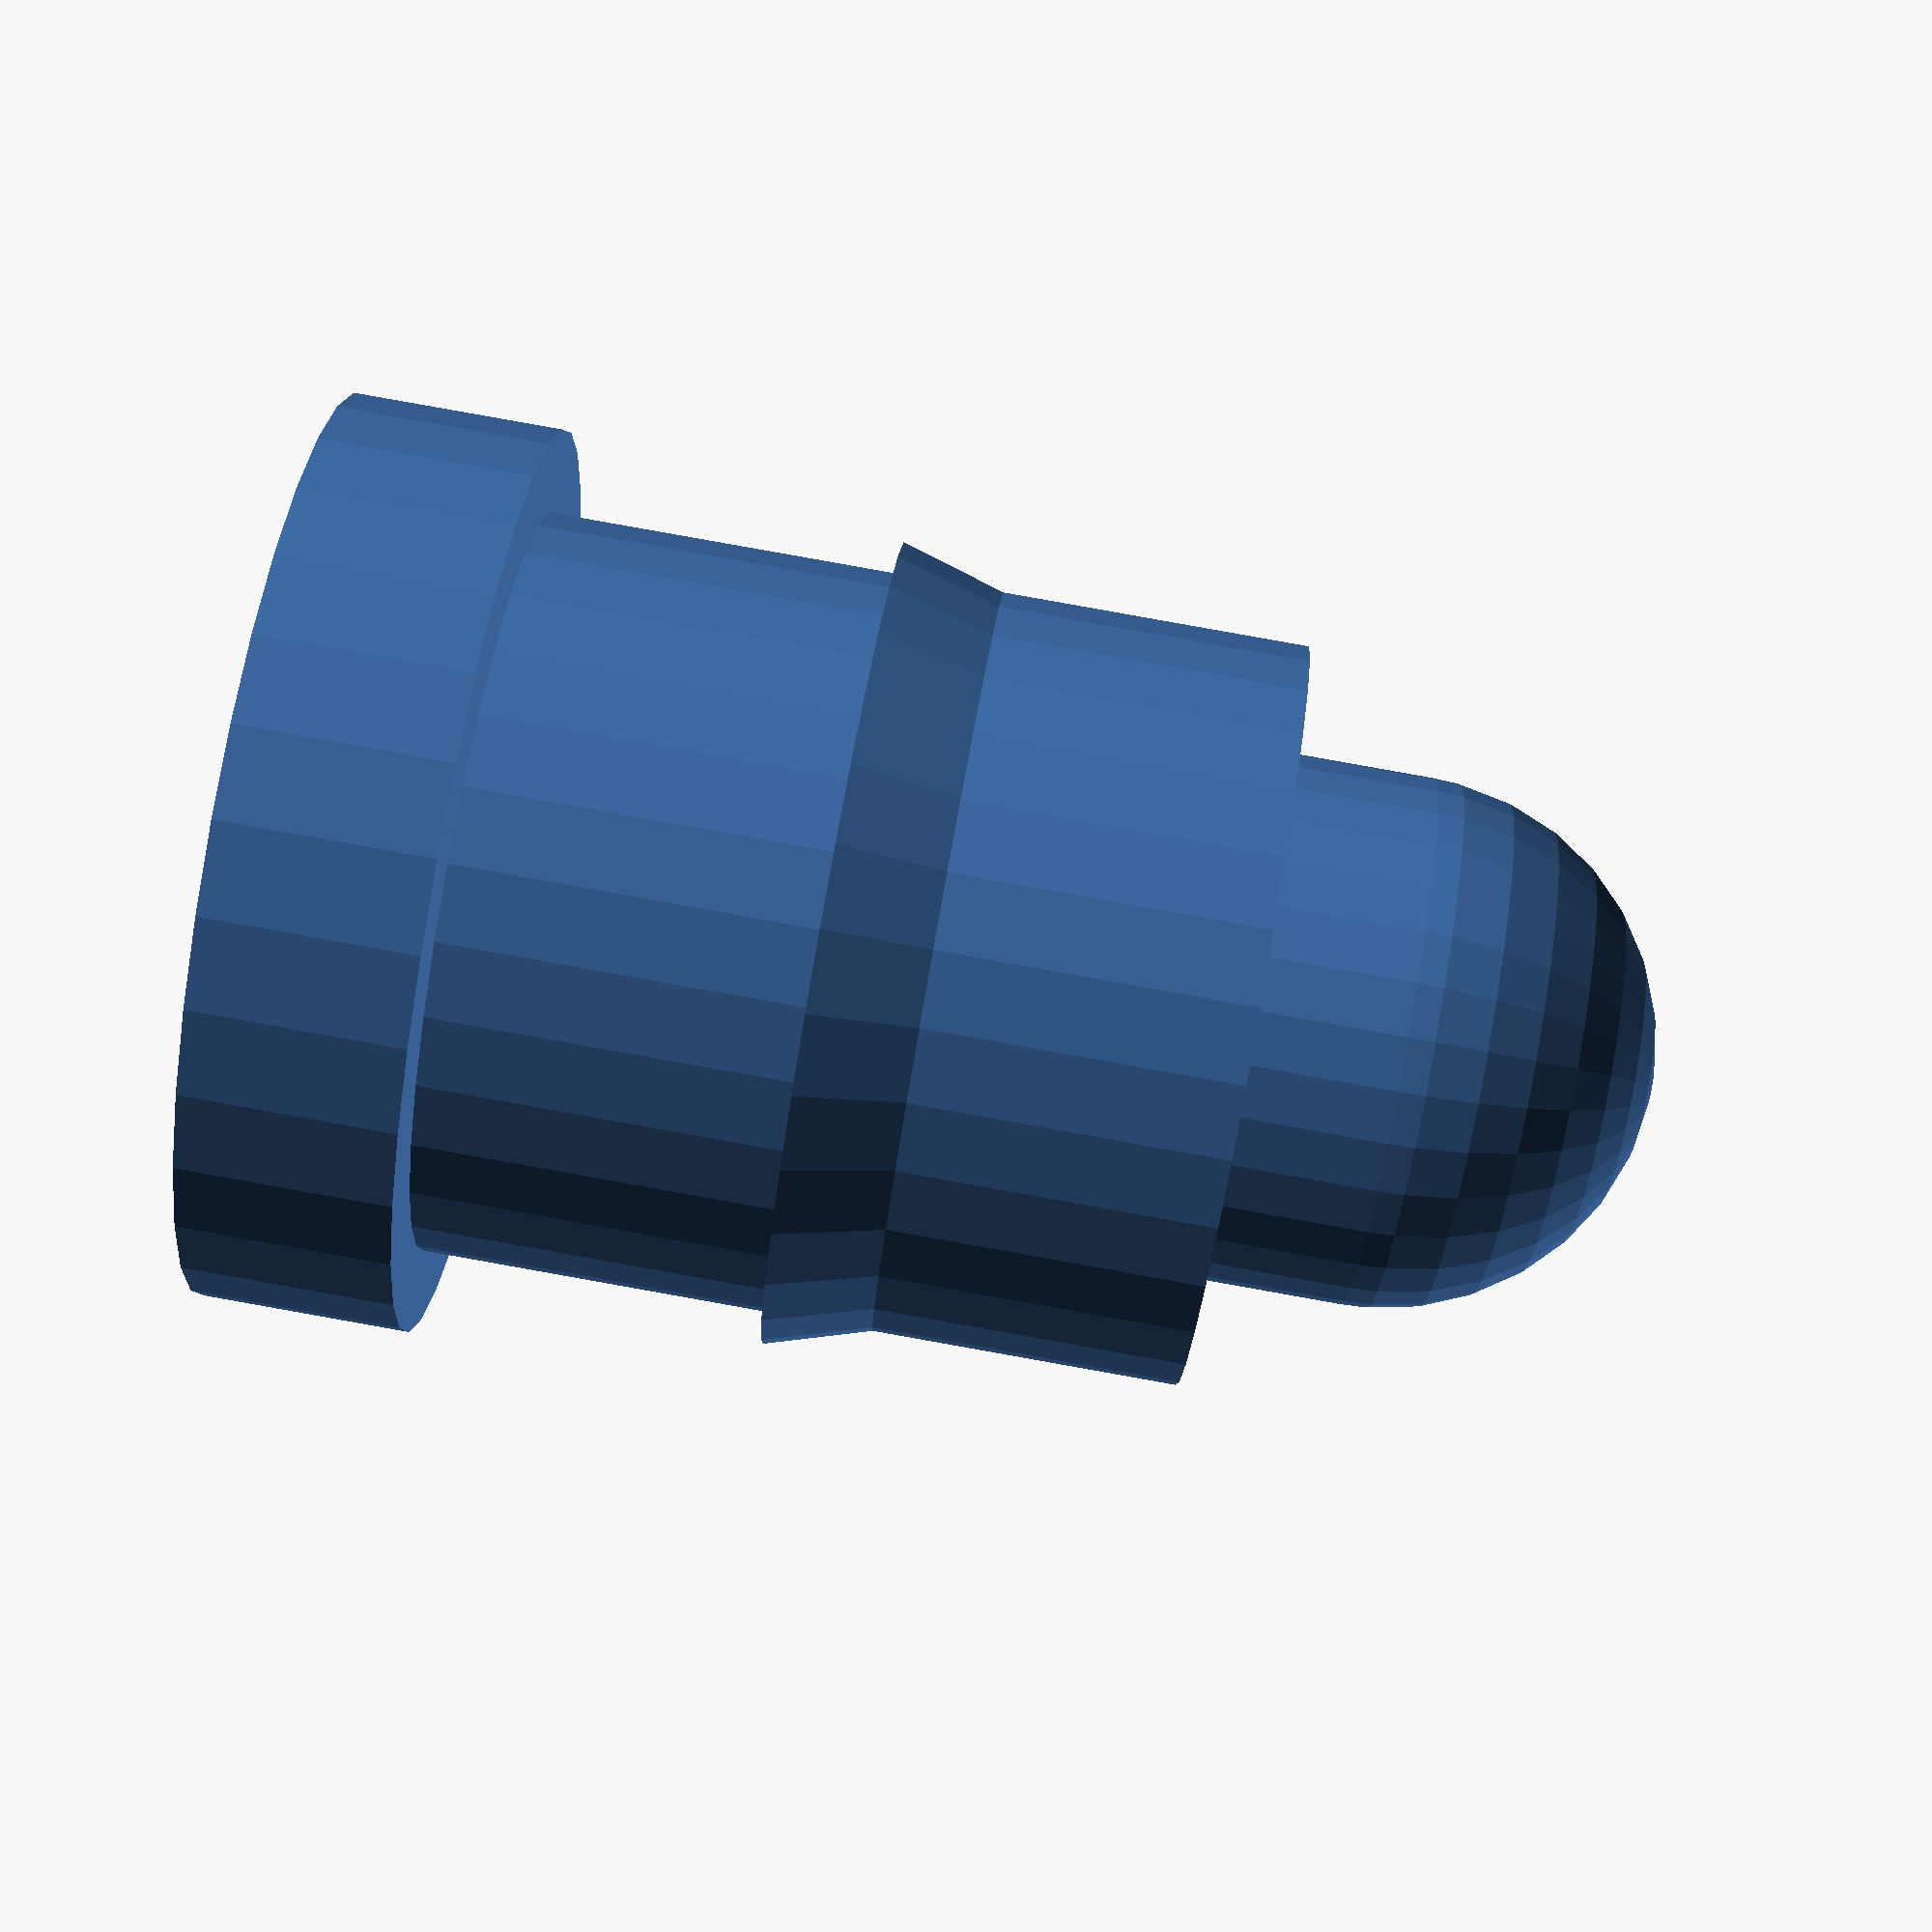
<openscad>
// starting from top of data sheet drawing to bottom

piston_d = 0.042 * 25.4;
neck_d = 0.059 * 25.4;

shoulder_d = 0.064 * 25.4;
trunk_d = neck_d; // not marked on data sheet, assumed
smd_flange_d = 0.072 * 25.4;


piston_h = 0.024 * 25.4; // max stroke, mid stroke is half
neck_h = 0.6128;
shoulder_h = 0.2;
trunk_h = 0.028 * 25.4;
smd_flange_h = 0.016 * 25.4;

ff = 0.01;

$fn=32;

translate([0, 0, 0]) cylinder(d=smd_flange_d, h=smd_flange_h+ff);
translate([0, 0, smd_flange_h]) cylinder(d=trunk_d, h=trunk_h+ff);
translate([0, 0, smd_flange_h + trunk_h]) cylinder(d1=shoulder_d, d2=neck_d, h=shoulder_h+ff);
translate([0, 0, smd_flange_h + trunk_h + shoulder_h]) cylinder(d=neck_d, h=neck_h+ff);
translate([0, 0, smd_flange_h + trunk_h + shoulder_h + neck_h]) {
  hull() {
    cylinder(d=piston_d, h=piston_h/2);
    translate([0, 0, piston_h/2]) sphere(d=piston_d);
  }
}

</openscad>
<views>
elev=94.1 azim=42.4 roll=259.9 proj=p view=wireframe
</views>
